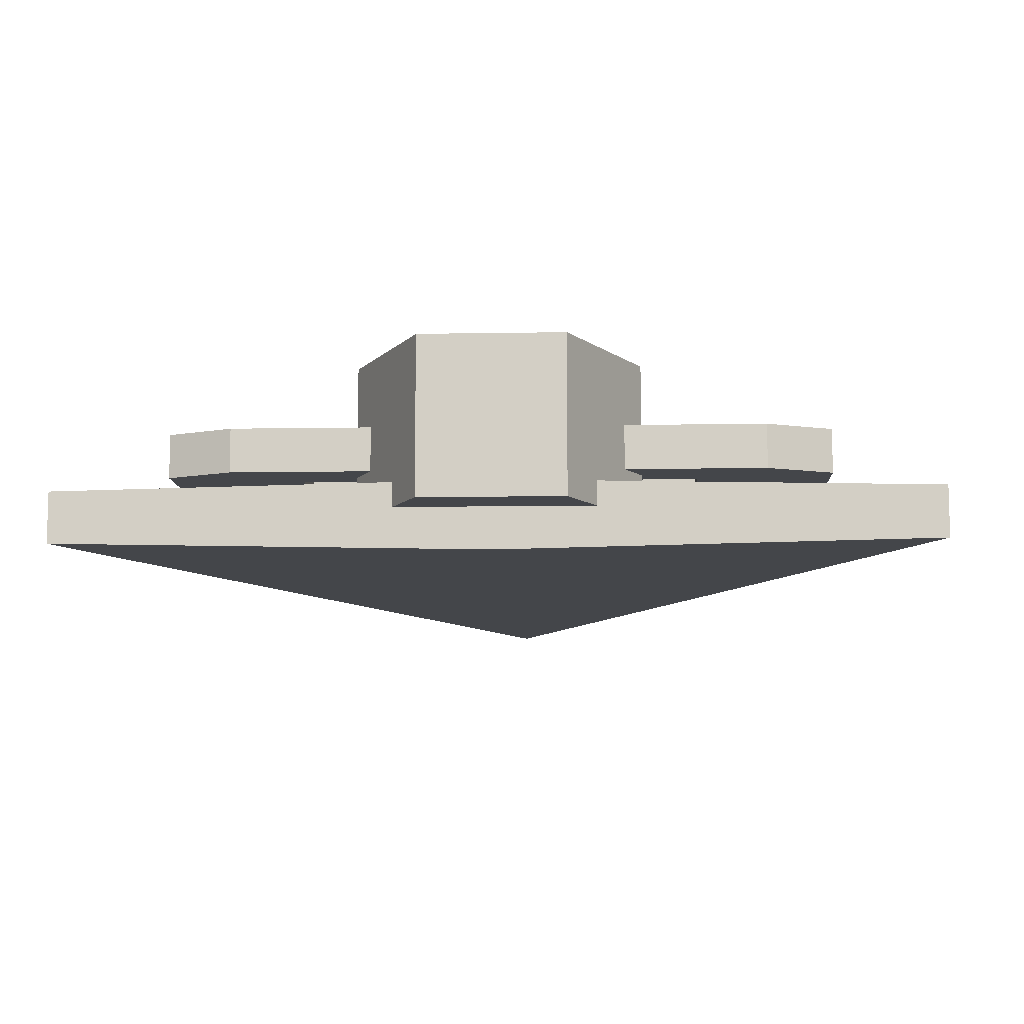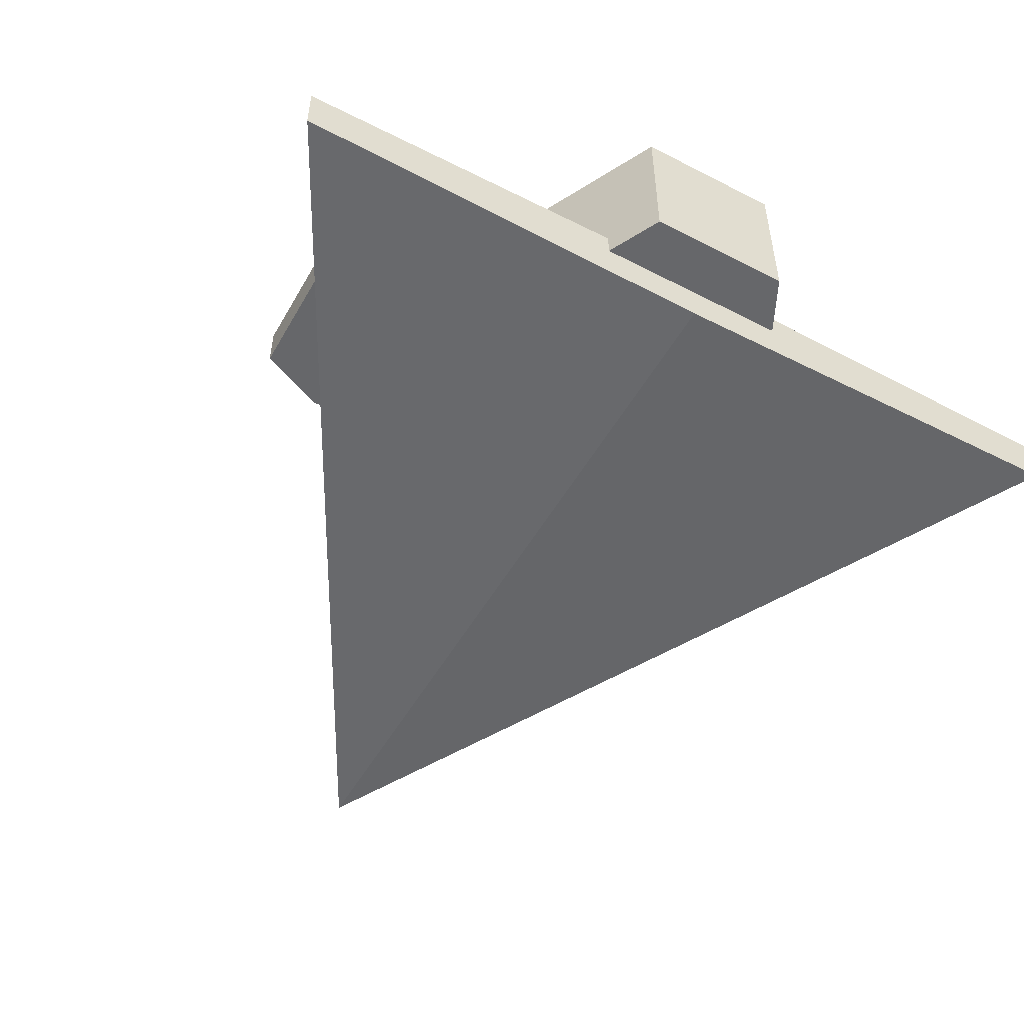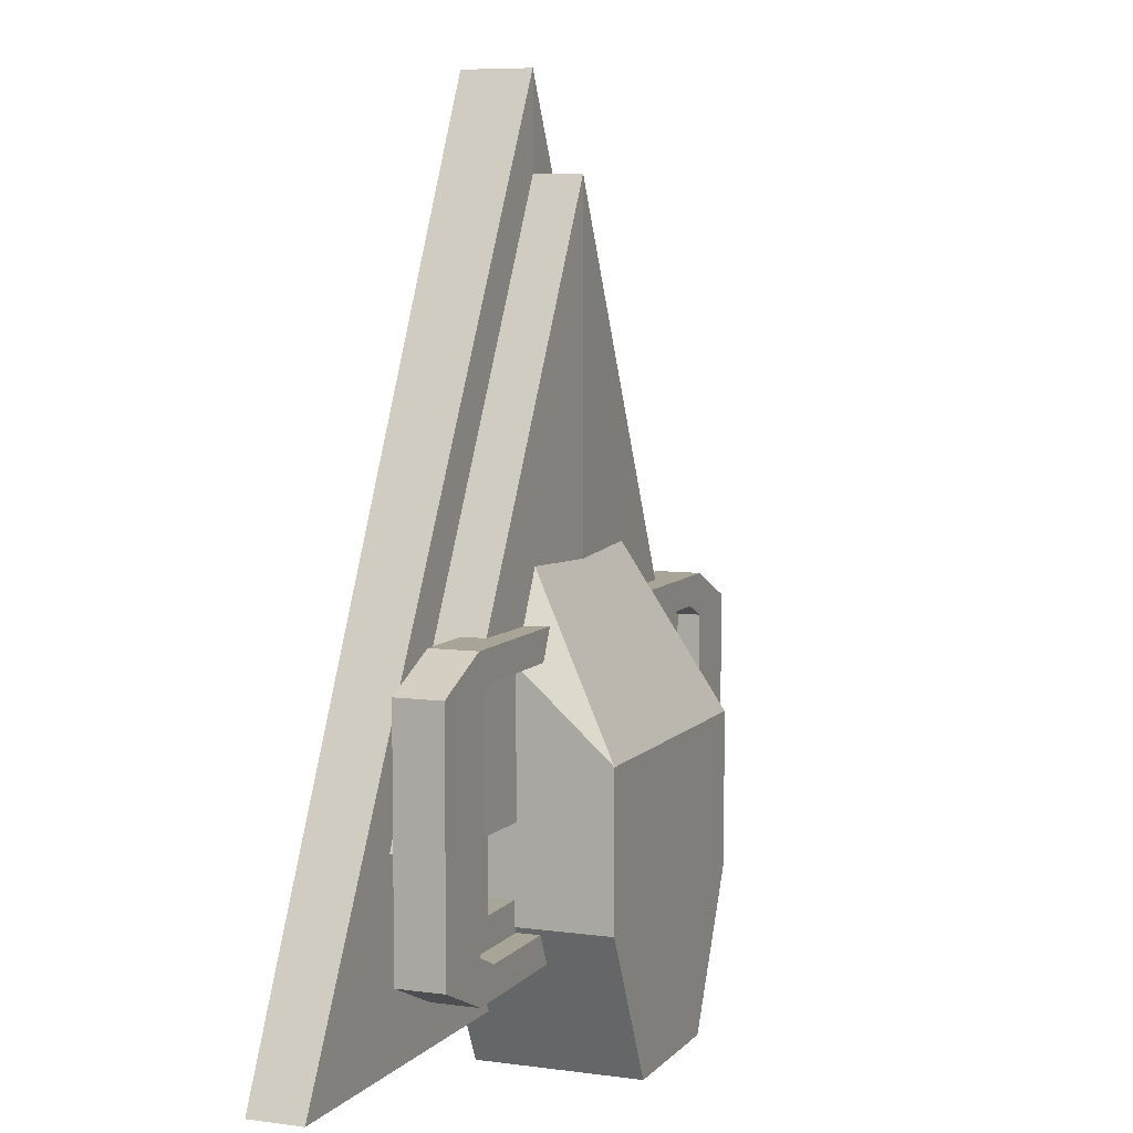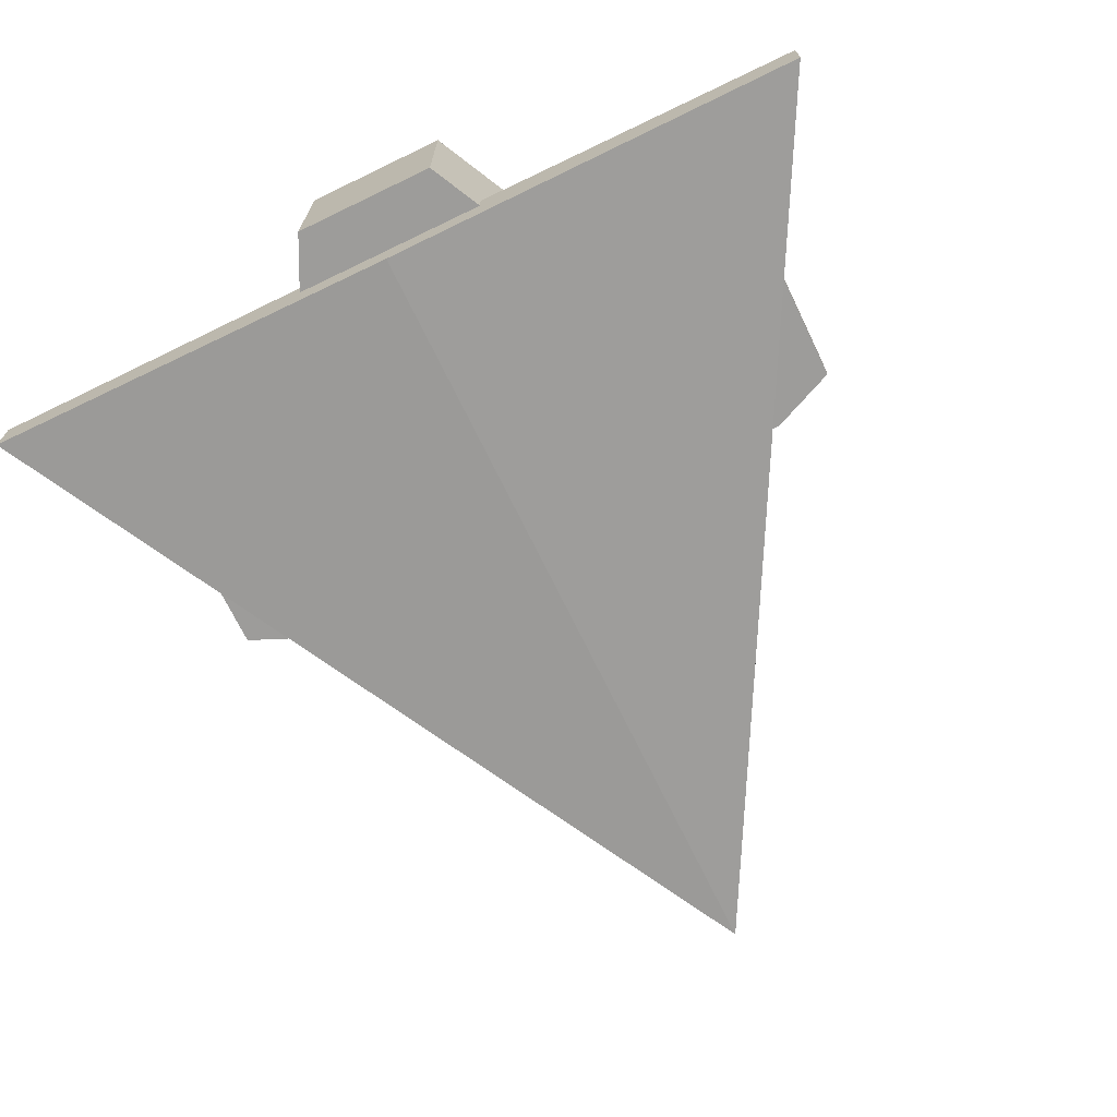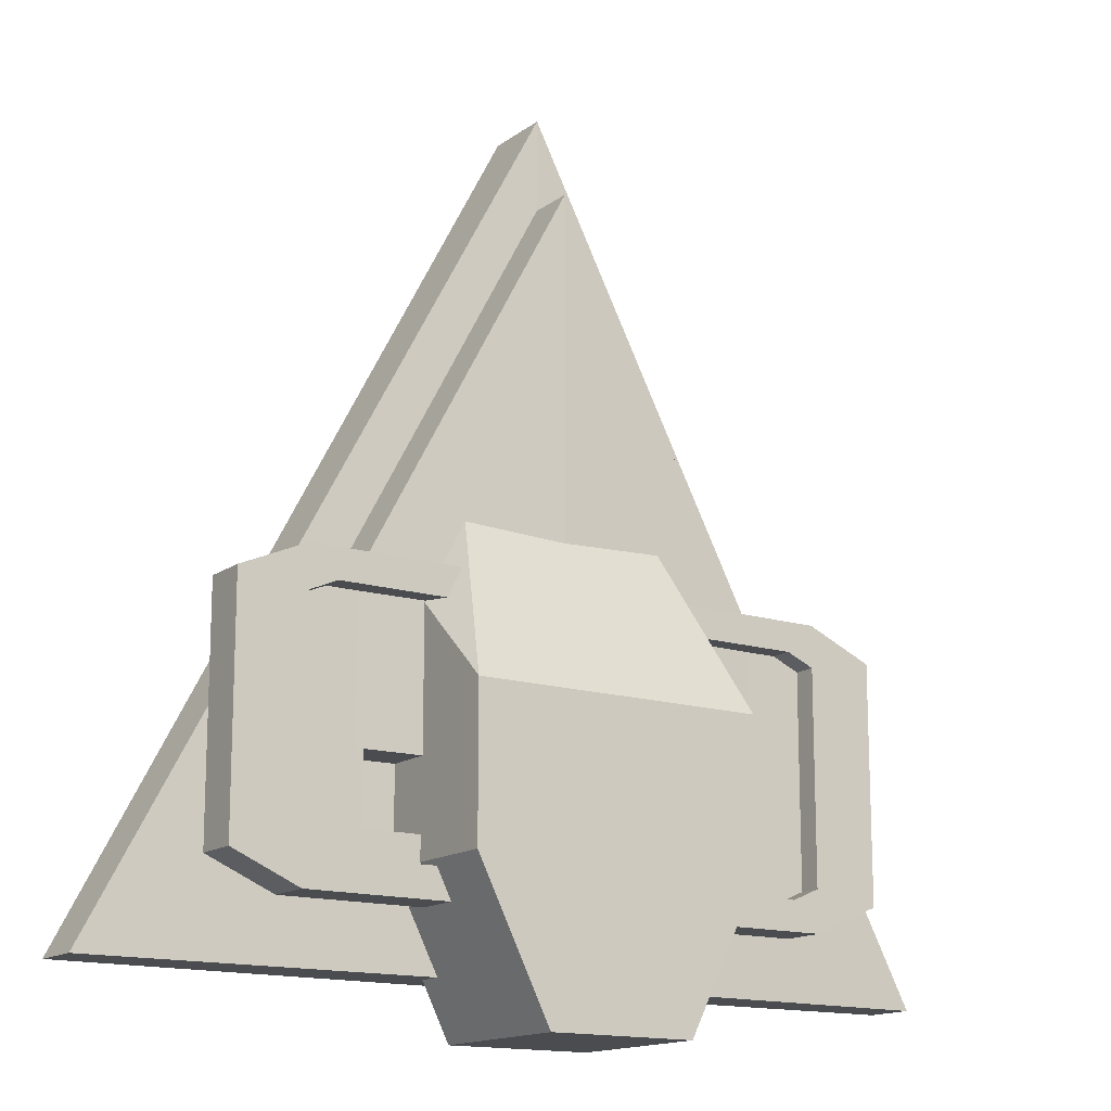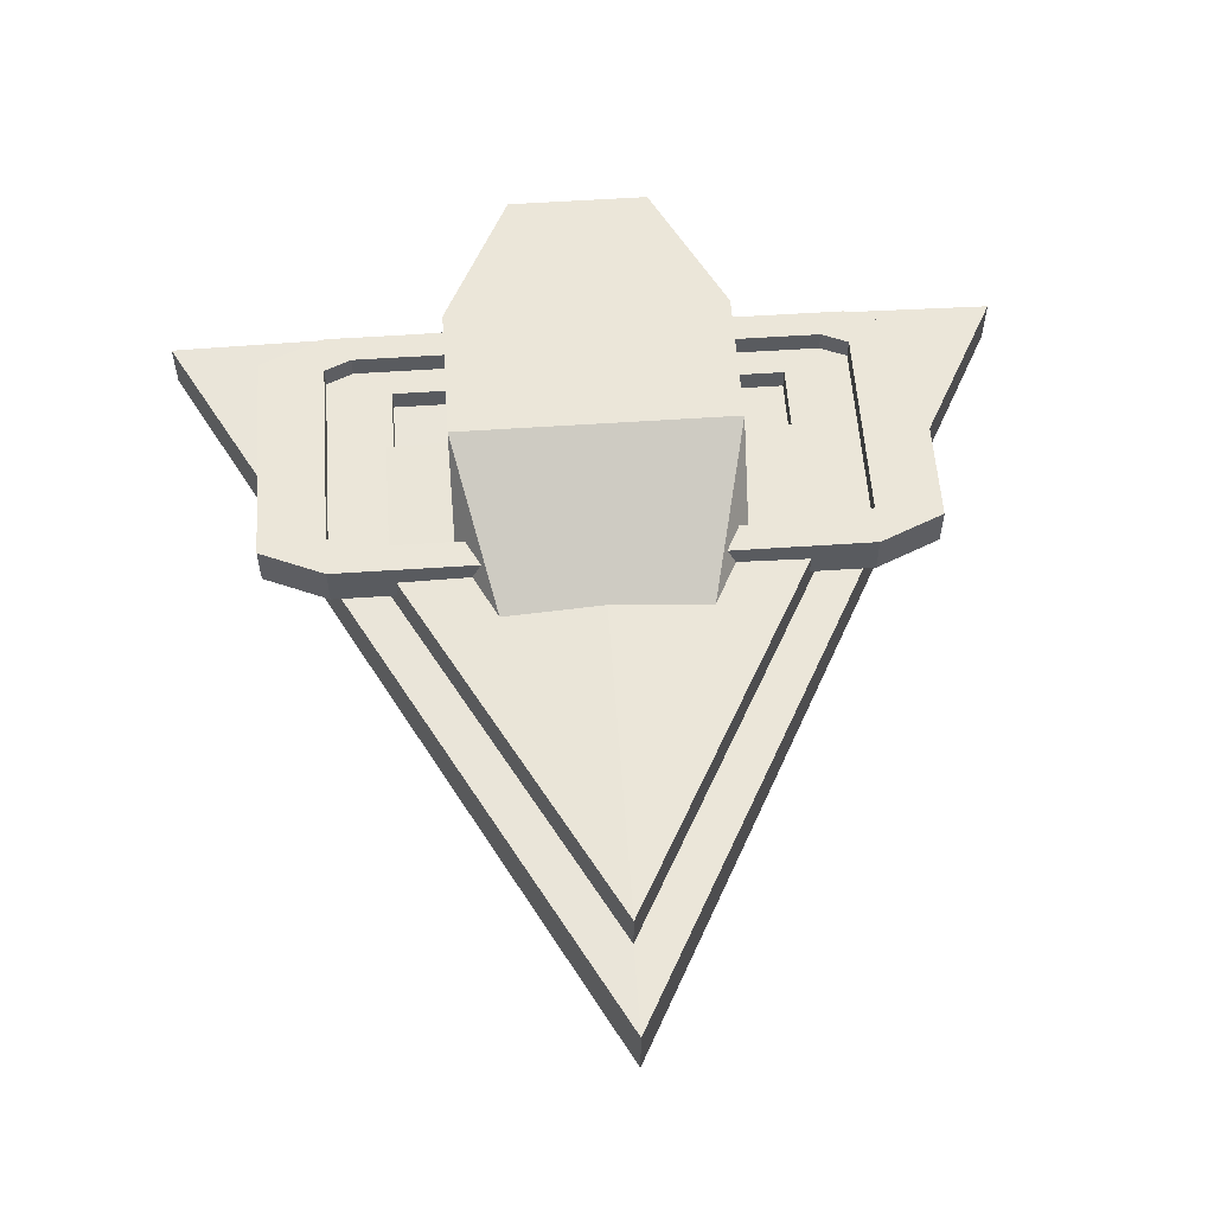
<metadata>
{"format":"obj","ext":"obj","renderer":"f3d","projection":"perspective","resolution":1024,"background":"white","views":[{"elev":-9.5,"azim":-177.4,"up":"+Y"},{"elev":-52.2,"azim":150.9,"up":"+Y"},{"elev":7.0,"azim":111.7,"up":"+Z"},{"elev":-70.1,"azim":-154.2,"up":"+Y"},{"elev":-15.0,"azim":146.0,"up":"+Z"},{"elev":57.1,"azim":-4.0,"up":"+Y"}]}
</metadata>
<code>
g mergedBlocks
v 7.935e-09 -0.09844 -0.4474
v -7.935e-09 0.03469 -0.4474
v -0.6496 -0.0818 -0.4474
v -0.6496 0.01805 -0.4474
v 7.935e-09 -0.09844 0.7686
v -7.935e-09 0.03469 0.7686
v -7.935e-09 -0.09844 -0.4474
v 7.935e-09 0.03469 -0.4474
v 0.6496 -0.0818 -0.4474
v 0.6496 0.01805 -0.4474
v -7.935e-09 -0.09844 0.7686
v 7.935e-09 0.03469 0.7686
v -0.1611 -0.1298 0.3169
v 0.1611 -0.1298 0.3169
v -0.3221 -0.1298 -0.005493
v 0.3221 -0.1298 -0.005493
v -0.3221 -0.1298 -0.3279
v 0.3221 -0.1298 -0.3279
v 0.3221 0.2241 -0.3279
v -0.3221 0.2241 -0.3279
v -0.1611 0.2241 -0.9726
v -0.3221 0.2241 -0.6503
v -0.1611 -0.1298 -0.9726
v -0.3221 -0.1298 -0.6503
v 0.1611 0.2241 -0.9726
v 0.1611 -0.1298 -0.9726
v 0.3221 0.2241 -0.6503
v 0.3221 -0.1298 -0.6503
v 0.6 0.02272 -0.6357
v 0.6 0.02272 -0.171
v 0.5379 0.02272 -0.6626
v 0.5379 0.02272 -0.1442
v 0.45 0.02272 -0.5978
v -0.5379 0.02272 -0.6626
v 0.075 0.02272 -0.5978
v -0.075 0.02272 -0.5978
v 0.075 0.02272 -0.209
v -0.45 0.02272 -0.5978
v -0.45 0.02272 -0.209
v 0.45 0.02272 -0.209
v -0.5379 0.02272 -0.1442
v -0.075 0.02272 -0.209
v -0.6 0.02272 -0.6357
v -0.6 0.02272 -0.171
v -0.45 -0.02728 -0.209
v -0.075 -0.02728 -0.209
v -0.075 -0.02728 -0.5978
v -0.45 -0.02728 -0.5978
v 0.45 -0.02728 -0.5978
v 0.075 -0.02728 -0.5978
v 0.075 -0.02728 -0.209
v 0.45 -0.02728 -0.209
v 9.155e-09 -0.2241 -0.8514
v -9.155e-09 -0.07047 -0.8514
v -0.9745 -0.2049 -0.8514
v -0.9745 -0.08967 -0.8514
v 9.155e-09 -0.2241 0.9726
v -9.155e-09 -0.07047 0.9726
v -9.155e-09 -0.2241 -0.8514
v 9.155e-09 -0.07047 -0.8514
v 0.9745 -0.2049 -0.8514
v 0.9745 -0.08968 -0.8514
v -9.155e-09 -0.2241 0.9726
v 9.155e-09 -0.07047 0.9726
v 0.75 -0.02728 -0.1442
v 0.75 -0.02728 -0.6626
v 0.6 -0.02728 -0.07936
v 0.6 -0.02728 -0.7274
v -0.6 -0.02728 -0.07936
v -0.6 -0.02728 -0.7274
v -0.75 -0.02728 -0.1442
v -0.75 -0.02728 -0.6626
v 0.6 0.07272 -0.07936
v -0.6 0.07272 -0.07936
v 0.75 0.07272 -0.6626
v 0.75 0.07272 -0.1442
v -0.6 0.07272 -0.7274
v 0.6 0.07272 -0.7274
v -0.75 0.07272 -0.6626
v -0.75 0.07272 -0.1442
v 0.6 0.07272 -0.6357
v 0.5379 0.07272 -0.6626
v -0.5379 0.07272 -0.6626
v -0.6 0.07272 -0.6357
v -0.6 0.07272 -0.171
v 0.6 0.07272 -0.171
v 0.5379 0.07272 -0.1442
v -0.5379 0.07272 -0.1442
f 3 2 1
f 2 3 4
f 5 3 1
f 6 2 4
f 5 2 6
f 2 5 1
f 4 5 6
f 5 4 3
f 9 10 11
f 12 11 10
f 7 11 8
f 12 8 11
f 10 8 12
f 7 9 11
f 10 9 8
f 7 8 9
f 15 14 13
f 14 15 16
f 16 15 17
f 16 17 18
f 18 19 16
f 19 14 16
f 15 20 17
f 13 20 15
f 13 19 20
f 19 13 14
f 23 22 21
f 22 23 24
f 25 23 21
f 23 25 26
f 28 25 27
f 25 28 26
f 18 27 19
f 27 18 28
f 27 20 19
f 20 27 22
f 22 27 25
f 22 25 21
f 24 20 22
f 20 24 17
f 24 18 17
f 18 24 28
f 28 24 23
f 28 23 26
f 31 30 29
f 30 31 32
f 32 31 33
f 33 31 34
f 33 34 35
f 35 34 36
f 35 36 37
f 36 34 38
f 38 34 39
f 40 32 33
f 32 40 41
f 41 40 37
f 41 39 34
f 41 37 42
f 42 37 36
f 41 42 39
f 41 34 43
f 41 43 44
f 39 46 45
f 46 39 42
f 46 36 47
f 36 46 42
f 36 48 47
f 48 36 38
f 39 48 38
f 48 39 45
f 33 50 49
f 50 33 35
f 37 50 35
f 50 37 51
f 37 52 51
f 52 37 40
f 52 33 49
f 33 52 40
f 55 54 53
f 54 55 56
f 57 55 53
f 58 54 56
f 57 54 58
f 54 57 53
f 56 57 58
f 57 56 55
f 61 62 63
f 64 63 62
f 59 63 60
f 64 60 63
f 62 60 64
f 59 61 63
f 62 61 60
f 59 60 61
f 67 66 65
f 66 67 68
f 68 67 52
f 52 67 69
f 52 69 51
f 51 69 46
f 51 46 50
f 46 69 45
f 45 69 48
f 49 68 52
f 68 49 70
f 70 49 50
f 70 48 69
f 70 50 47
f 47 50 46
f 70 47 48
f 70 69 71
f 70 71 72
f 73 69 67
f 69 73 74
f 76 66 75
f 66 76 65
f 77 68 70
f 68 77 78
f 71 79 72
f 79 71 80
f 78 82 81
f 82 78 77
f 82 77 83
f 83 77 84
f 84 77 79
f 84 79 85
f 85 79 74
f 74 79 80
f 73 78 81
f 76 78 73
f 78 76 75
f 73 81 86
f 73 86 87
f 73 87 74
f 74 87 88
f 74 88 85
f 69 80 71
f 80 69 74
f 73 65 76
f 65 73 67
f 75 68 78
f 68 75 66
f 72 77 70
f 77 72 79
f 85 43 84
f 43 85 44
f 88 44 85
f 44 88 41
f 32 86 30
f 86 32 87
f 30 81 29
f 81 30 86
f 29 82 31
f 82 29 81
f 84 34 83
f 34 84 43
f 88 32 41
f 32 88 87
f 82 34 31
f 34 82 83

</code>
